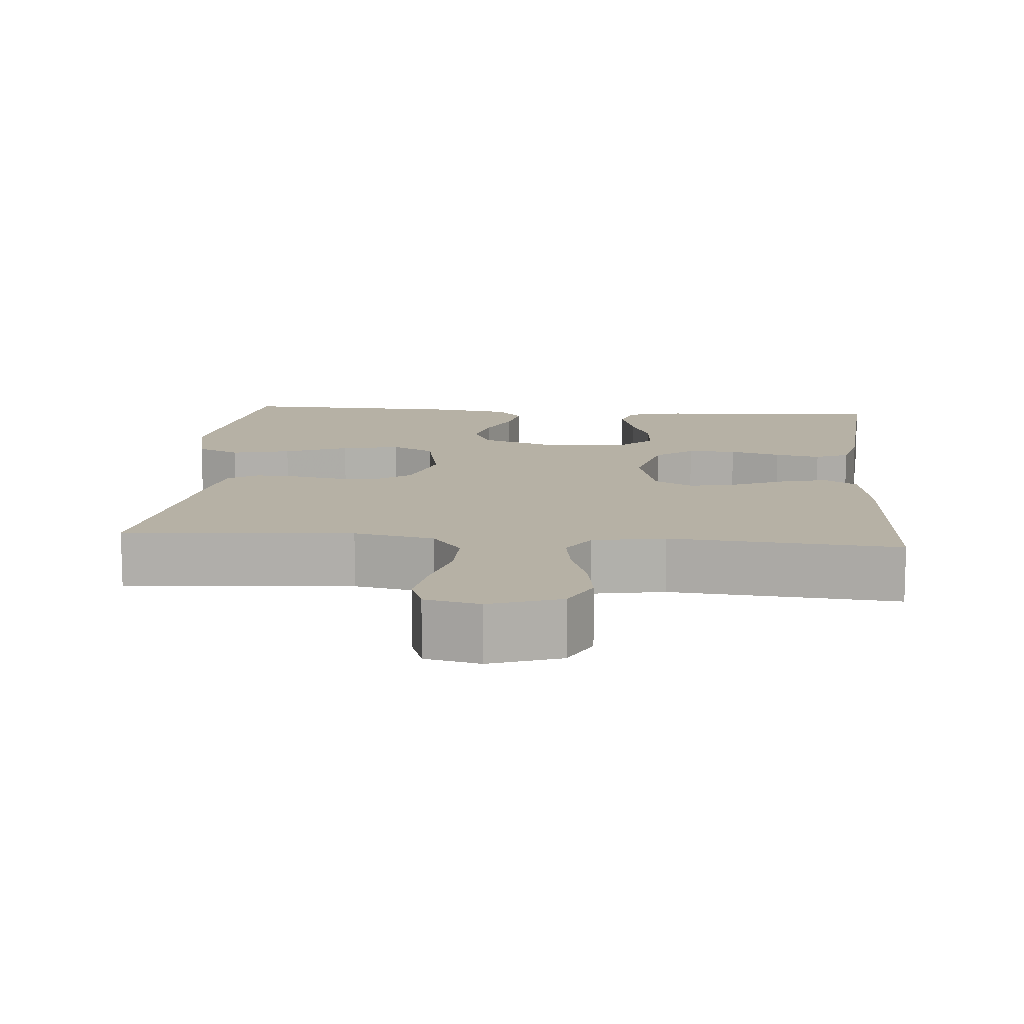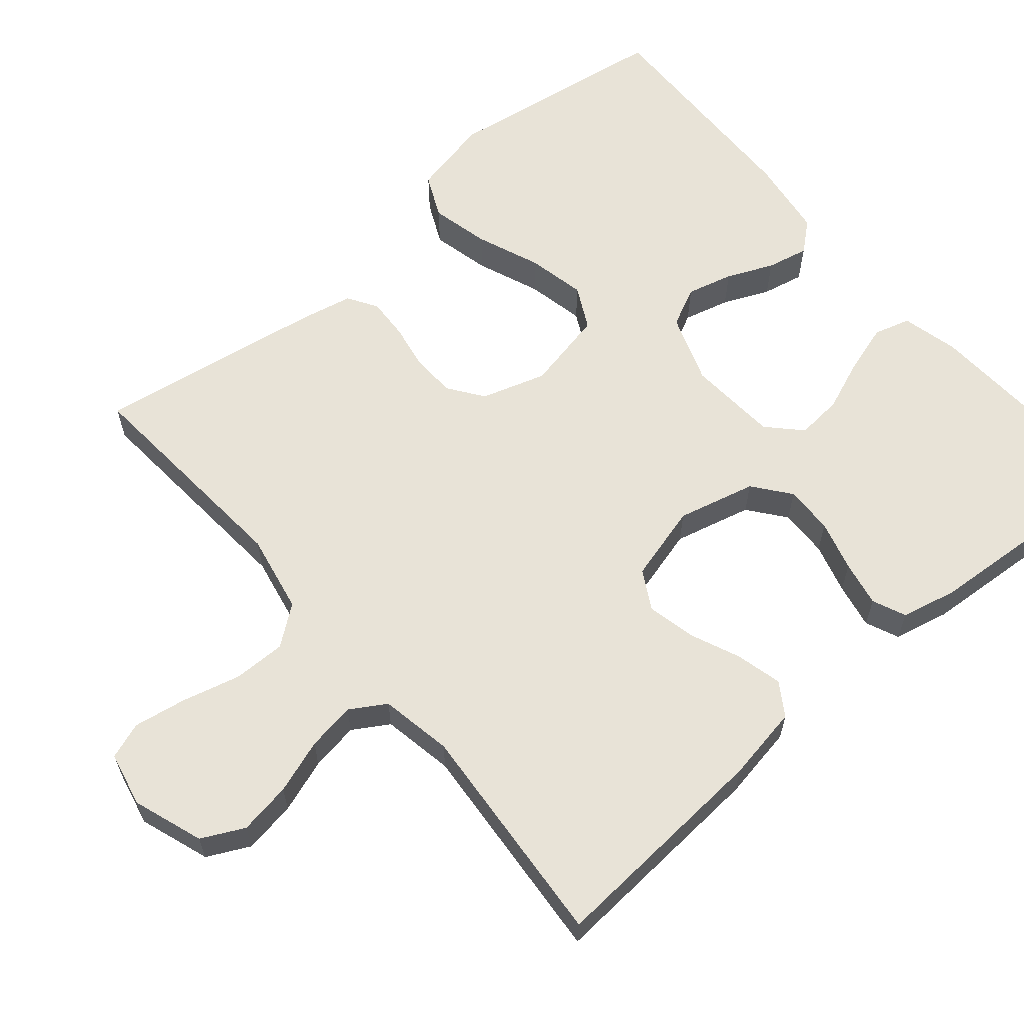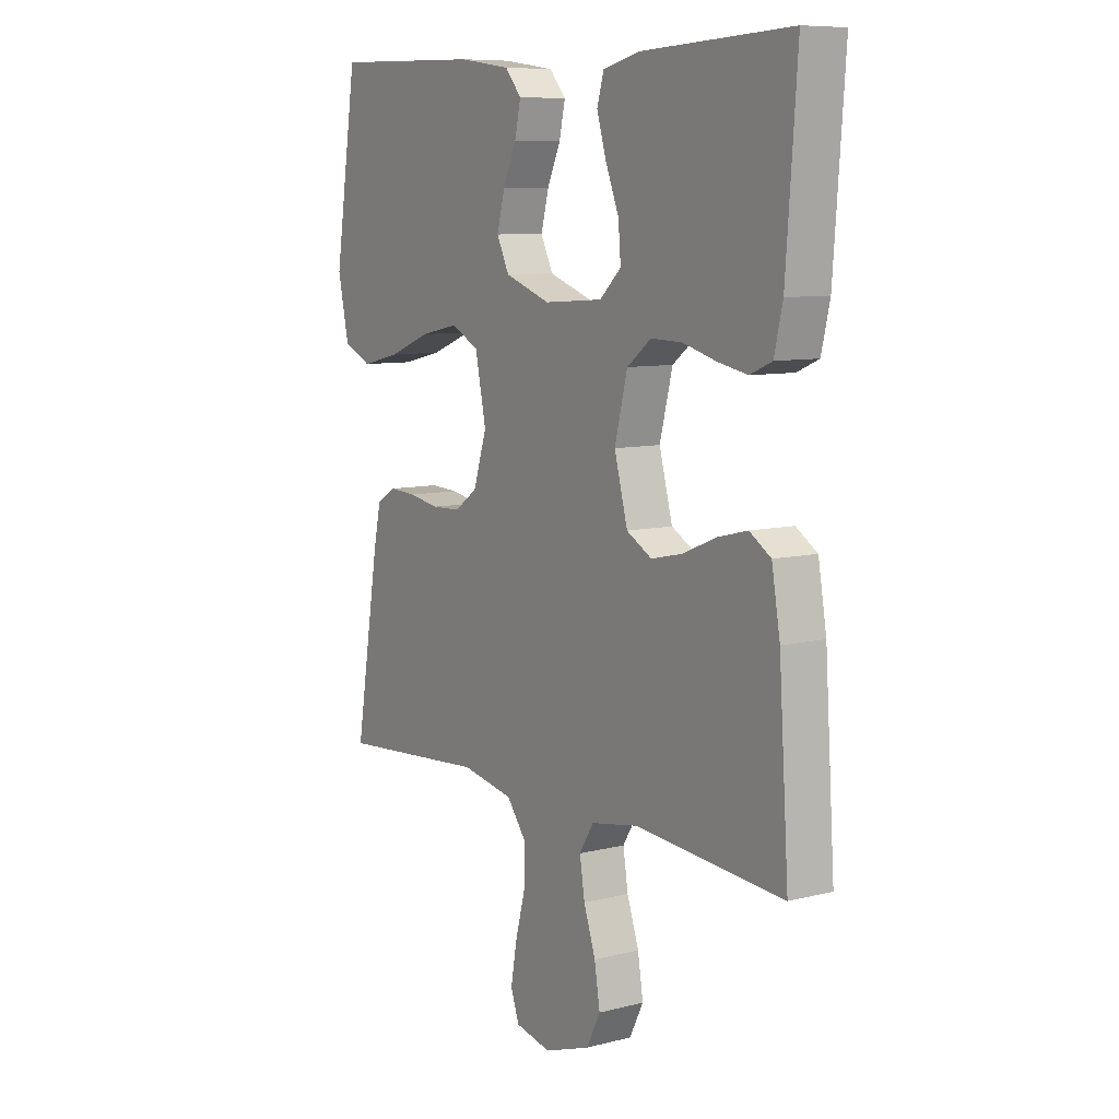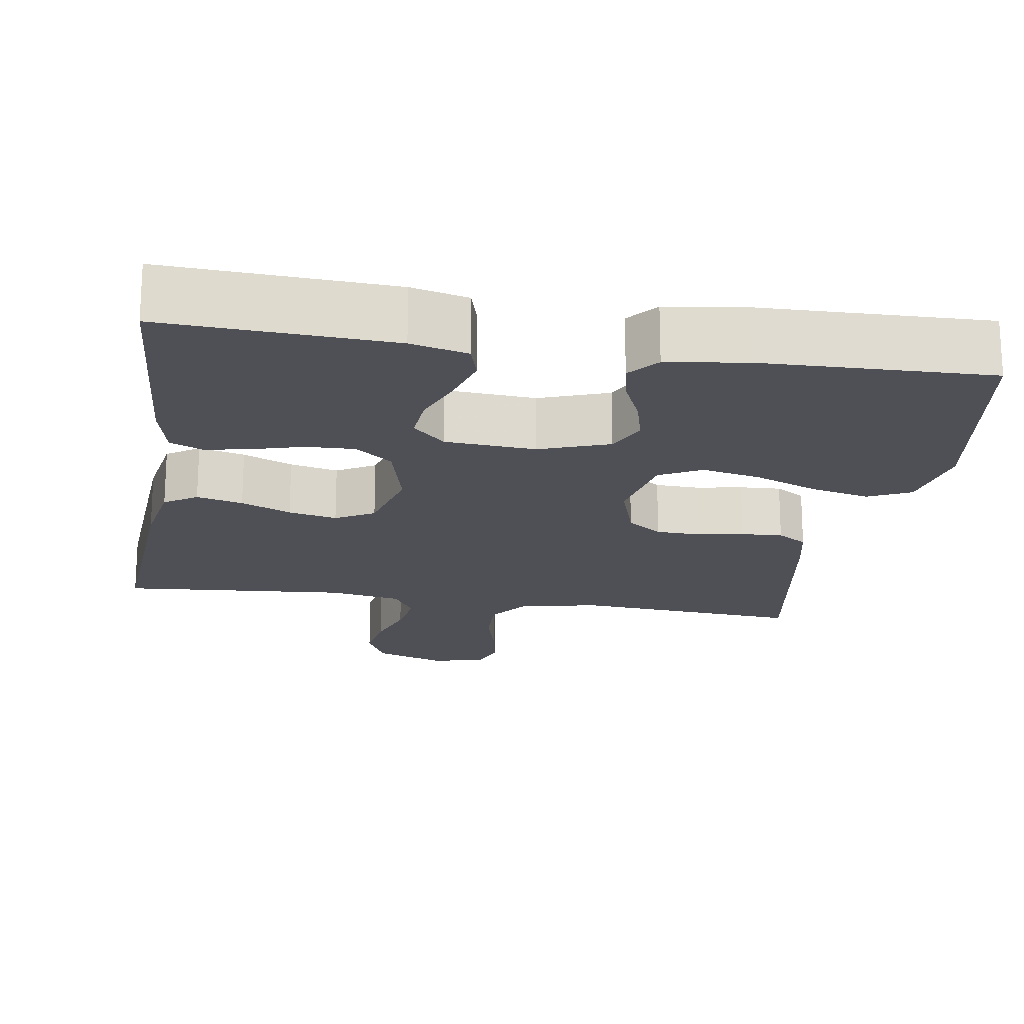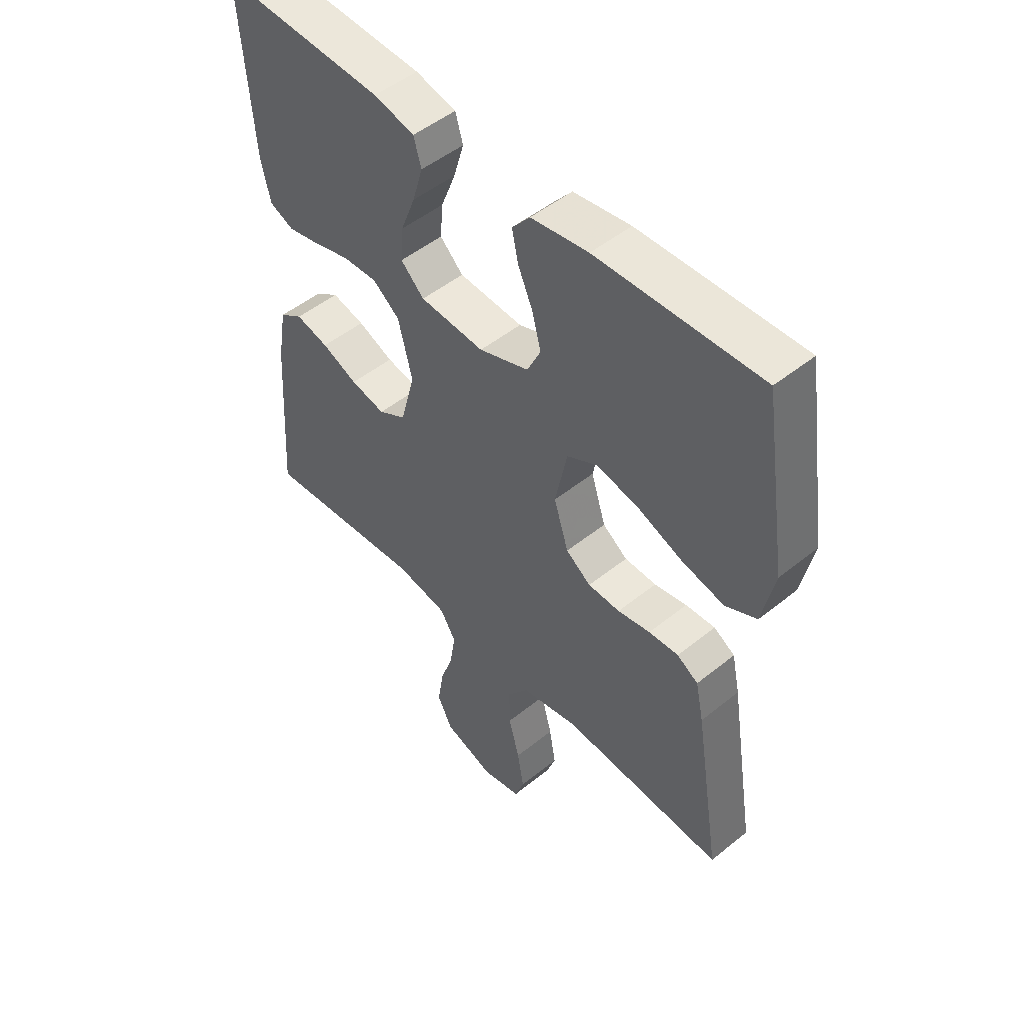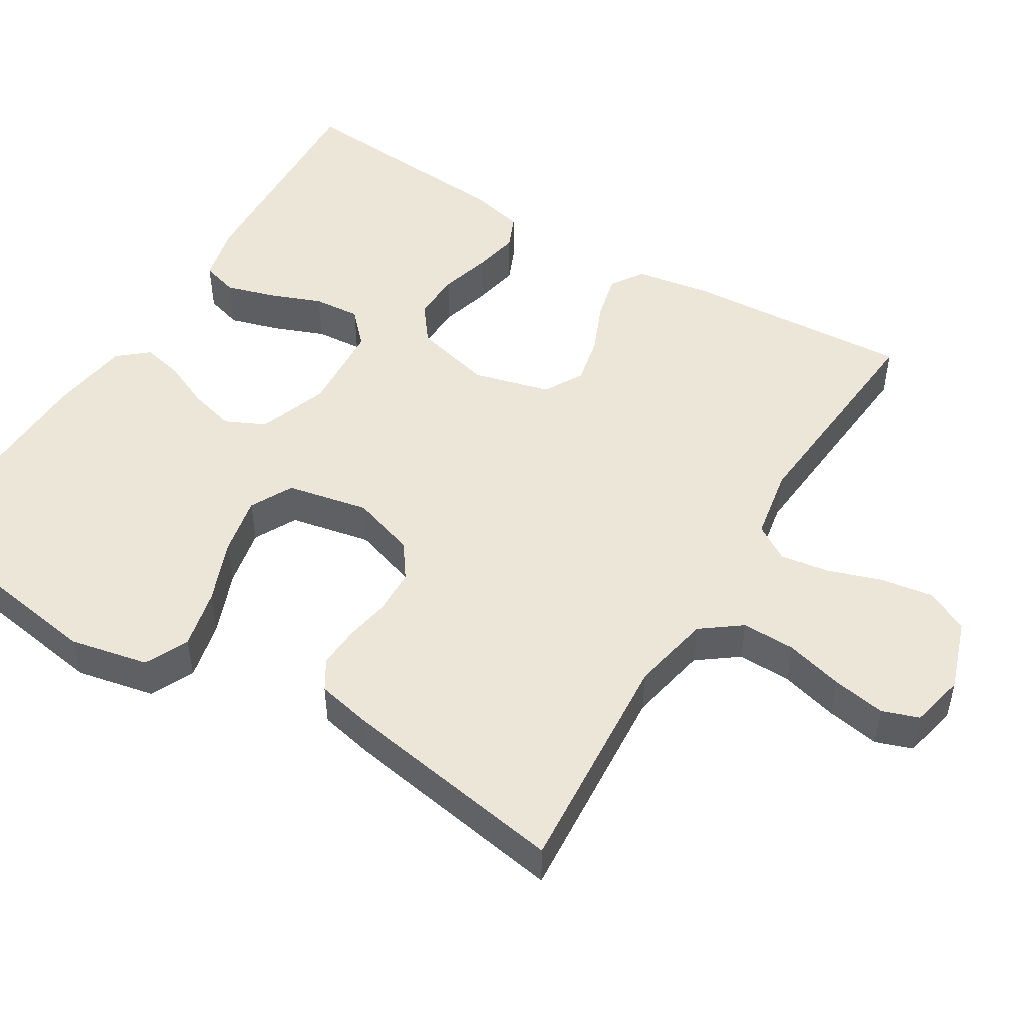
<metadata>
{"format":"obj","ext":"obj","renderer":"f3d","projection":"perspective","resolution":1024,"background":"white","views":[{"elev":12.0,"azim":-175.2,"up":"+Y"},{"elev":61.9,"azim":-130.5,"up":"+Y"},{"elev":8.6,"azim":-124.3,"up":"+Z"},{"elev":-19.3,"azim":-9.0,"up":"+Y"},{"elev":49.7,"azim":48.3,"up":"+Z"},{"elev":49.5,"azim":121.4,"up":"+Y"}]}
</metadata>
<code>
v -0.5 0.07 0.5
v -0.2 0.07 0.485
v -0.125 0.07 0.467
v -0.111 0.07 0.419
v -0.13 0.07 0.355
v -0.157 0.07 0.286
v -0.162 0.07 0.225
v -0.119 0.07 0.184
v 0 0.07 0.176
v 0.092 0.07 0.209
v 0.117 0.07 0.261
v 0.101 0.07 0.322
v 0.074 0.07 0.383
v 0.062 0.07 0.438
v 0.095 0.07 0.477
v 0.2 0.07 0.492
v 0.5 0.07 0.5
v 0.546 0.07 0.2
v 0.524 0.07 0.096
v 0.467 0.07 0.069
v 0.389 0.07 0.087
v 0.305 0.07 0.12
v 0.228 0.07 0.136
v 0.172 0.07 0.107
v 0.15 0.07 0
v 0.177 0.07 -0.085
v 0.223 0.07 -0.118
v 0.282 0.07 -0.12
v 0.342 0.07 -0.109
v 0.397 0.07 -0.106
v 0.436 0.07 -0.13
v 0.451 0.07 -0.2
v 0.5 0.07 -0.5
v 0.2 0.07 -0.478
v 0.095 0.07 -0.499
v 0.056 0.07 -0.551
v 0.057 0.07 -0.621
v 0.077 0.07 -0.697
v 0.089 0.07 -0.767
v 0.072 0.07 -0.815
v 0 0.07 -0.831
v -0.093 0.07 -0.799
v -0.121 0.07 -0.743
v -0.11 0.07 -0.674
v -0.086 0.07 -0.603
v -0.076 0.07 -0.539
v -0.105 0.07 -0.492
v -0.2 0.07 -0.475
v -0.5 0.07 -0.5
v -0.48 0.07 -0.2
v -0.463 0.07 -0.101
v -0.42 0.07 -0.073
v -0.359 0.07 -0.088
v -0.293 0.07 -0.116
v -0.229 0.07 -0.13
v -0.178 0.07 -0.101
v -0.151 0.07 0
v -0.177 0.07 0.103
v -0.226 0.07 0.141
v -0.29 0.07 0.139
v -0.357 0.07 0.12
v -0.417 0.07 0.108
v -0.461 0.07 0.127
v -0.478 0.07 0.2
v -0.5 0 0.5
v -0.2 0 0.485
v -0.125 0 0.467
v -0.111 0 0.419
v -0.13 0 0.355
v -0.157 0 0.286
v -0.162 0 0.225
v -0.119 0 0.184
v 0 0 0.176
v 0.092 0 0.209
v 0.117 0 0.261
v 0.101 0 0.322
v 0.074 0 0.383
v 0.062 0 0.438
v 0.095 0 0.477
v 0.2 0 0.492
v 0.5 0 0.5
v 0.546 0 0.2
v 0.524 0 0.096
v 0.467 0 0.069
v 0.389 0 0.087
v 0.305 0 0.12
v 0.228 0 0.136
v 0.172 0 0.107
v 0.15 0 0
v 0.177 0 -0.085
v 0.223 0 -0.118
v 0.282 0 -0.12
v 0.342 0 -0.109
v 0.397 0 -0.106
v 0.436 0 -0.13
v 0.451 0 -0.2
v 0.5 0 -0.5
v 0.2 0 -0.478
v 0.095 0 -0.499
v 0.056 0 -0.551
v 0.057 0 -0.621
v 0.077 0 -0.697
v 0.089 0 -0.767
v 0.072 0 -0.815
v 0 0 -0.831
v -0.093 0 -0.799
v -0.121 0 -0.743
v -0.11 0 -0.674
v -0.086 0 -0.603
v -0.076 0 -0.539
v -0.105 0 -0.492
v -0.2 0 -0.475
v -0.5 0 -0.5
v -0.48 0 -0.2
v -0.463 0 -0.101
v -0.42 0 -0.073
v -0.359 0 -0.088
v -0.293 0 -0.116
v -0.229 0 -0.13
v -0.178 0 -0.101
v -0.151 0 0
v -0.177 0 0.103
v -0.226 0 0.141
v -0.29 0 0.139
v -0.357 0 0.12
v -0.417 0 0.108
v -0.461 0 0.127
v -0.478 0 0.2
f 4 5 6
f 3 4 6
f 2 3 6
f 1 2 6
f 64 1 6
f 63 64 6
f 62 63 6
f 61 62 6
f 60 61 6
f 59 60 6 7
f 58 59 7 8
f 57 58 8 9
f 56 57 9 10
f 52 53 54
f 51 52 54
f 50 51 54
f 49 50 54
f 48 49 54
f 47 48 54 55
f 46 47 55 56
f 43 44 45
f 42 43 45
f 41 42 45
f 40 41 45
f 39 40 45
f 38 39 45
f 37 38 45
f 36 37 45 46
f 46 56 10
f 36 46 10
f 35 36 10
f 32 33 34
f 31 32 34
f 30 31 34
f 29 30 34
f 28 29 34
f 27 28 34 35
f 20 21 22
f 19 20 22
f 18 19 22
f 17 18 22
f 16 17 22
f 15 16 22
f 14 15 22
f 13 14 22
f 12 13 22
f 11 12 22 23
f 10 11 23 24
f 26 27 35
f 25 26 35
f 25 35 10
f 10 24 25
f 70 69 68
f 70 68 67
f 70 67 66
f 70 66 65
f 70 65 128
f 70 128 127
f 70 127 126
f 70 126 125
f 70 125 124
f 71 70 124 123
f 72 71 123 122
f 73 72 122 121
f 74 73 121 120
f 118 117 116
f 118 116 115
f 118 115 114
f 118 114 113
f 118 113 112
f 119 118 112 111
f 120 119 111 110
f 109 108 107
f 109 107 106
f 109 106 105
f 109 105 104
f 109 104 103
f 109 103 102
f 109 102 101
f 110 109 101 100
f 74 120 110
f 74 110 100
f 74 100 99
f 98 97 96
f 98 96 95
f 98 95 94
f 98 94 93
f 98 93 92
f 99 98 92 91
f 86 85 84
f 86 84 83
f 86 83 82
f 86 82 81
f 86 81 80
f 86 80 79
f 86 79 78
f 86 78 77
f 86 77 76
f 87 86 76 75
f 88 87 75 74
f 99 91 90
f 99 90 89
f 74 99 89
f 89 88 74
f 1 65 66 2
f 2 66 67 3
f 3 67 68 4
f 4 68 69 5
f 5 69 70 6
f 6 70 71 7
f 7 71 72 8
f 8 72 73 9
f 9 73 74 10
f 10 74 75 11
f 11 75 76 12
f 12 76 77 13
f 13 77 78 14
f 14 78 79 15
f 15 79 80 16
f 16 80 81 17
f 17 81 82 18
f 18 82 83 19
f 19 83 84 20
f 20 84 85 21
f 21 85 86 22
f 22 86 87 23
f 23 87 88 24
f 24 88 89 25
f 25 89 90 26
f 26 90 91 27
f 27 91 92 28
f 28 92 93 29
f 29 93 94 30
f 30 94 95 31
f 31 95 96 32
f 32 96 97 33
f 33 97 98 34
f 34 98 99 35
f 35 99 100 36
f 36 100 101 37
f 37 101 102 38
f 38 102 103 39
f 39 103 104 40
f 40 104 105 41
f 41 105 106 42
f 42 106 107 43
f 43 107 108 44
f 44 108 109 45
f 45 109 110 46
f 46 110 111 47
f 47 111 112 48
f 48 112 113 49
f 49 113 114 50
f 50 114 115 51
f 51 115 116 52
f 52 116 117 53
f 53 117 118 54
f 54 118 119 55
f 55 119 120 56
f 56 120 121 57
f 57 121 122 58
f 58 122 123 59
f 59 123 124 60
f 60 124 125 61
f 61 125 126 62
f 62 126 127 63
f 63 127 128 64
f 64 128 65 1

</code>
